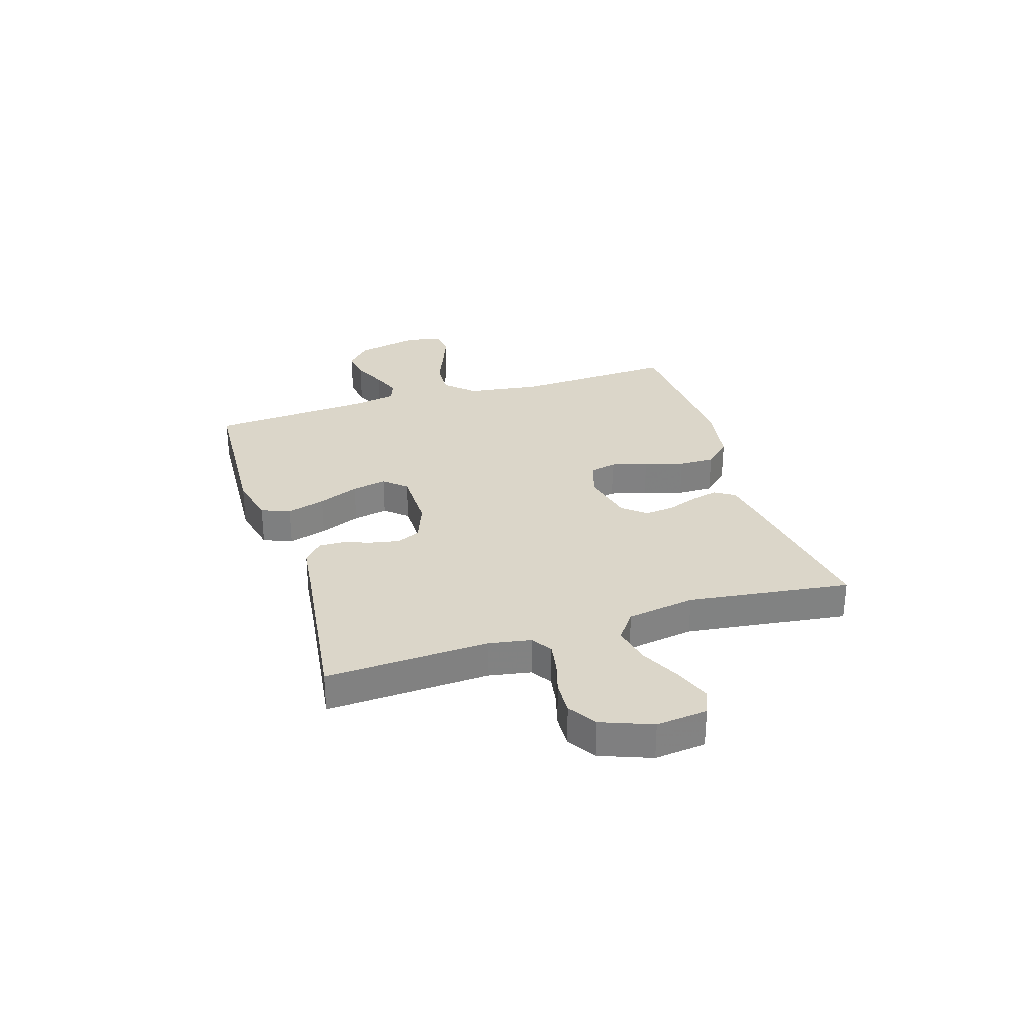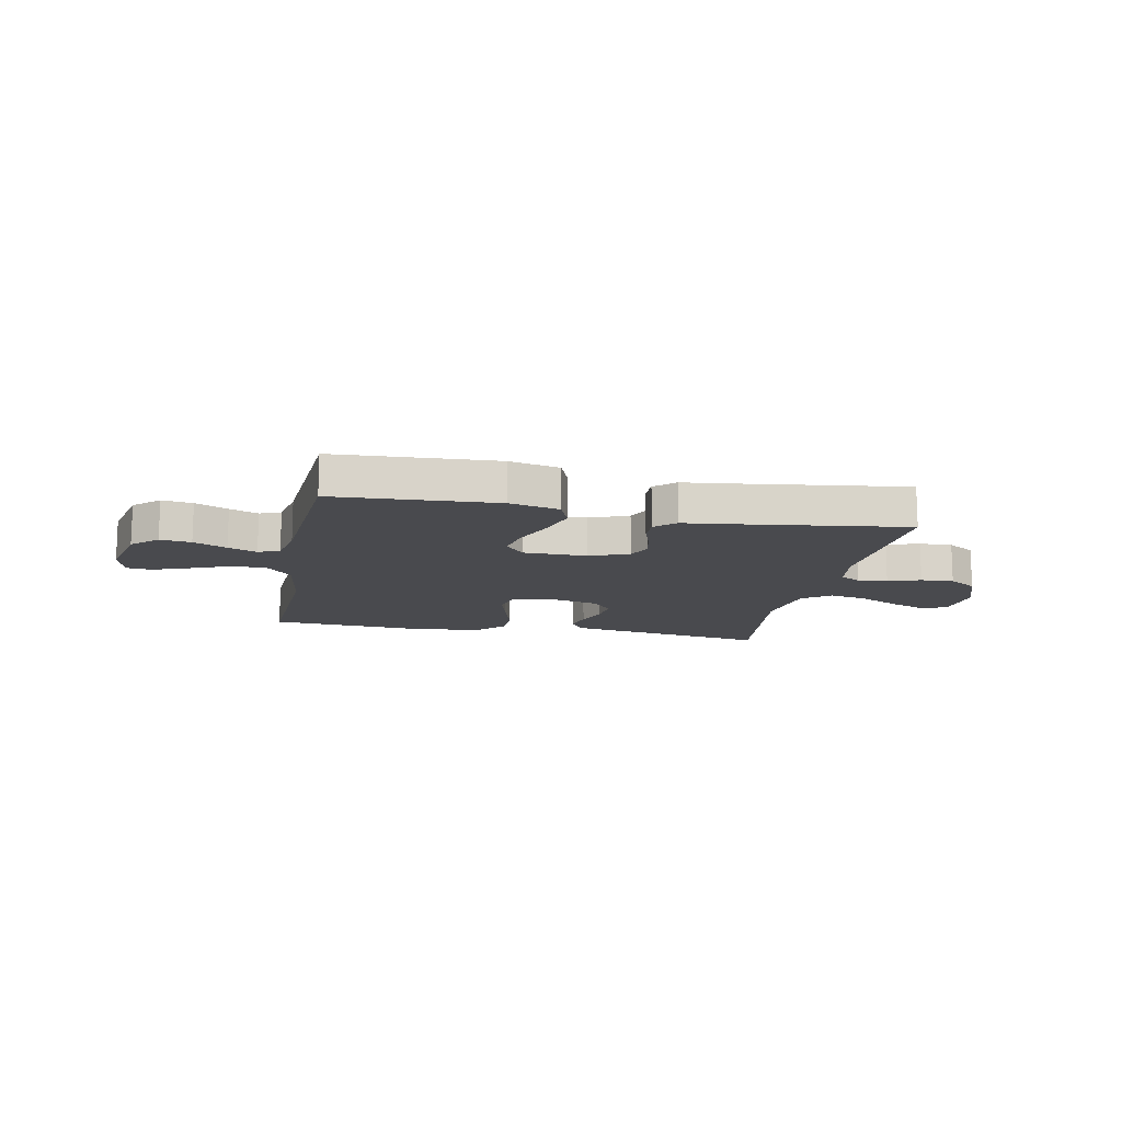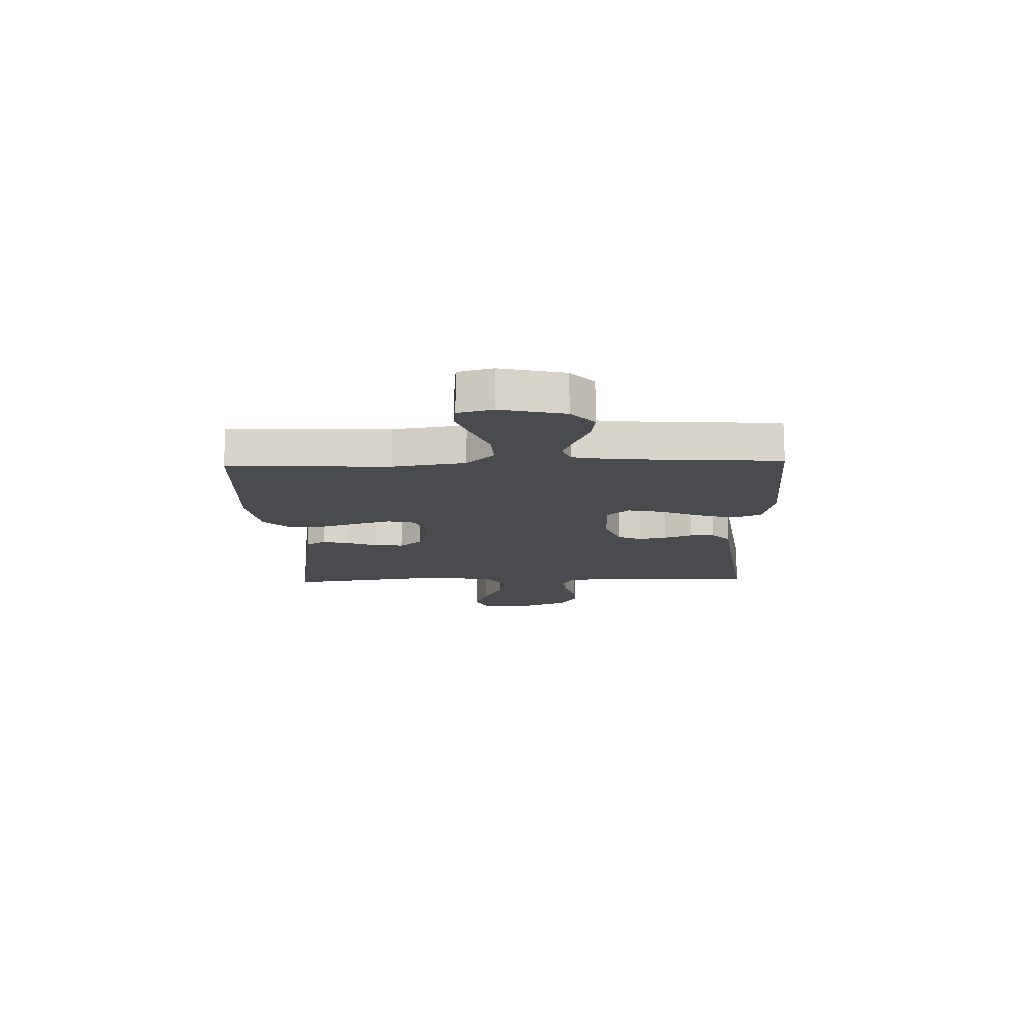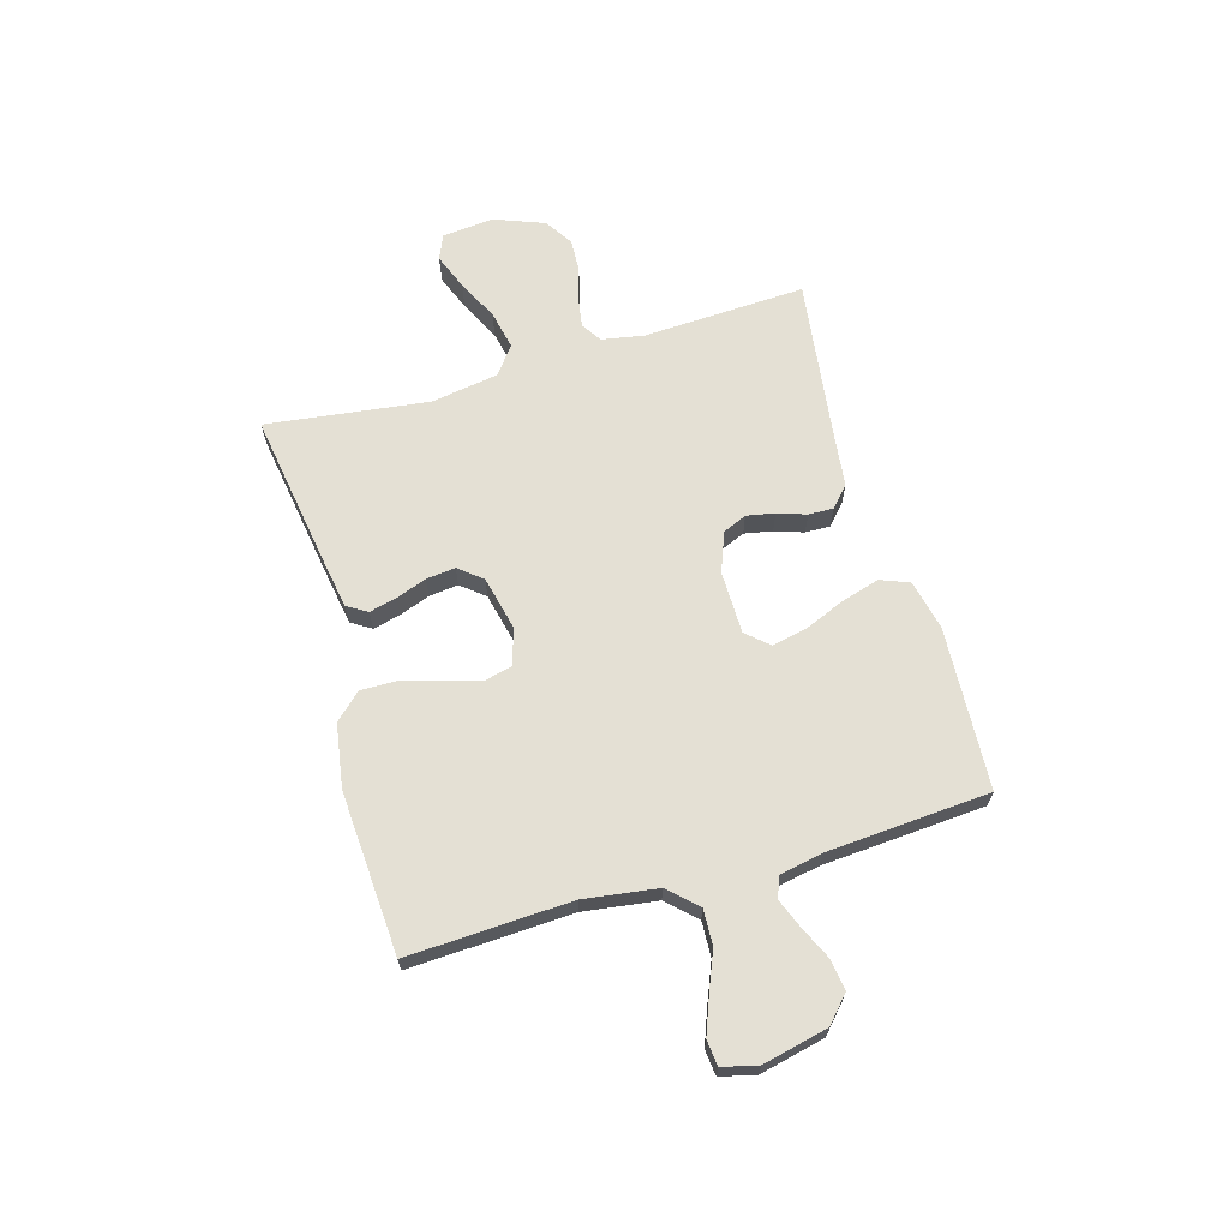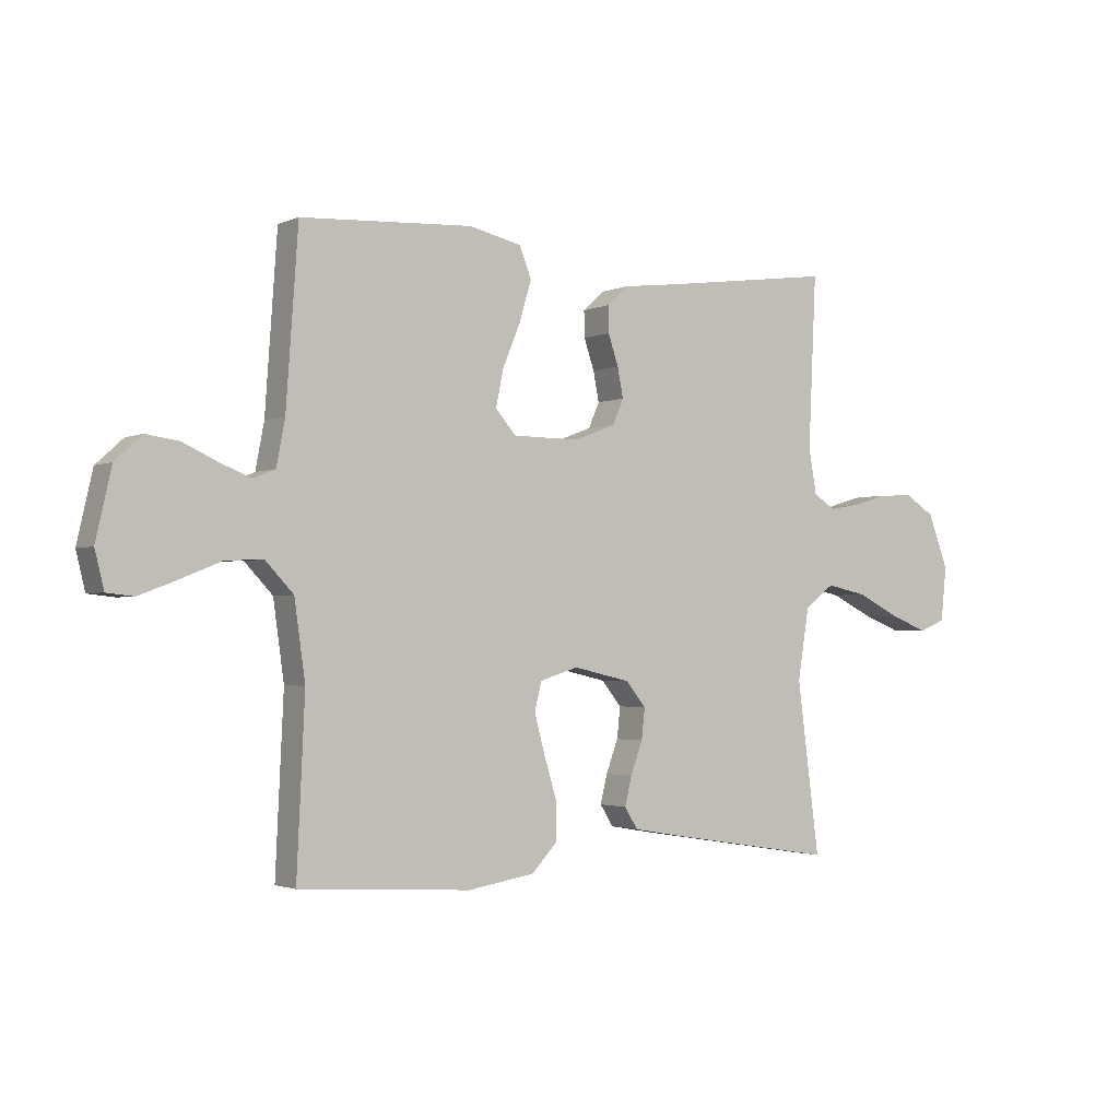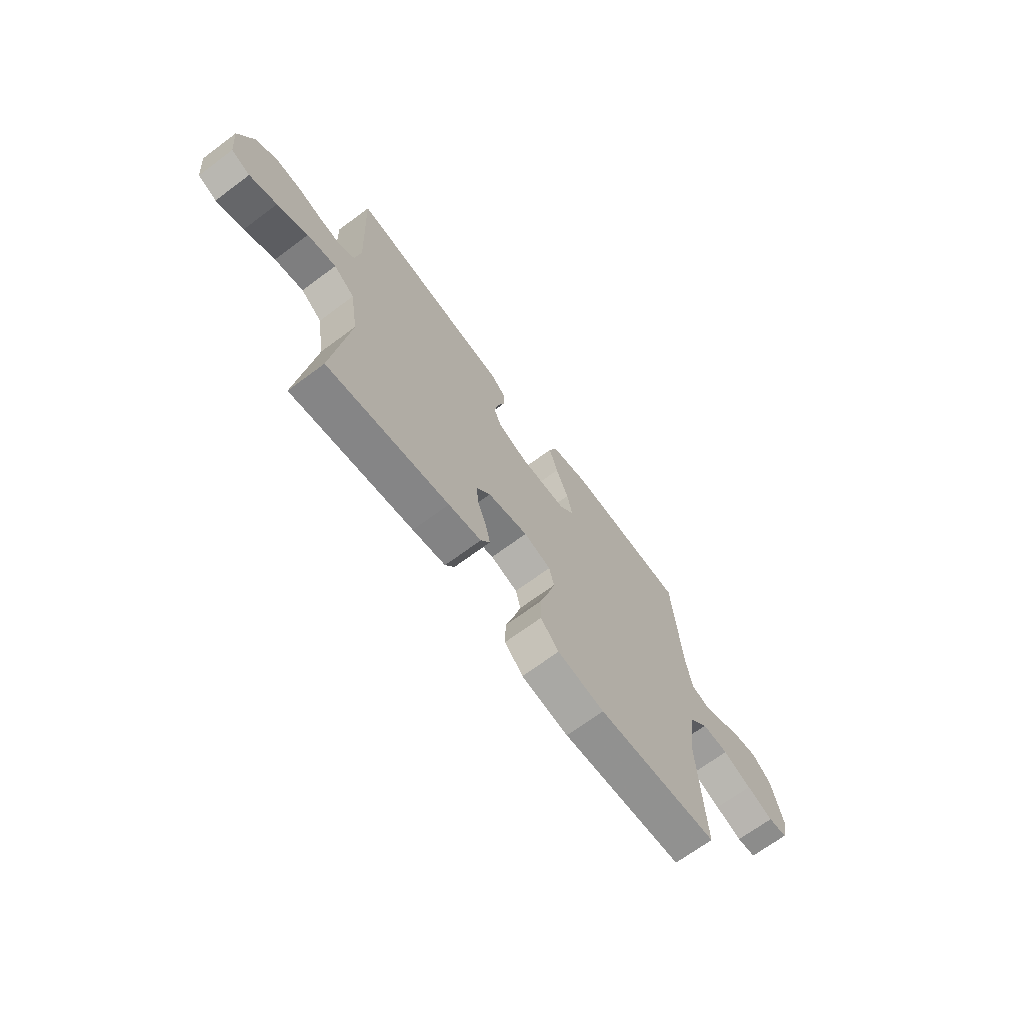
<metadata>
{"format":"obj","ext":"obj","renderer":"f3d","projection":"perspective","resolution":1024,"background":"white","views":[{"elev":29.8,"azim":72.6,"up":"+Y"},{"elev":-13.4,"azim":-11.3,"up":"+Y"},{"elev":-14.2,"azim":-88.0,"up":"+Y"},{"elev":66.0,"azim":-106.2,"up":"+Y"},{"elev":-2.1,"azim":-33.6,"up":"+Z"},{"elev":-68.7,"azim":126.7,"up":"+Z"}]}
</metadata>
<code>
v -0.5 0.07 -0.5
v -0.486 0.07 -0.2
v -0.505 0.07 -0.065
v -0.554 0.07 -0.013
v -0.62 0.07 -0.016
v -0.691 0.07 -0.045
v -0.757 0.07 -0.07
v -0.804 0.07 -0.065
v -0.82 0.07 0
v -0.793 0.07 0.12
v -0.746 0.07 0.163
v -0.689 0.07 0.155
v -0.628 0.07 0.127
v -0.575 0.07 0.106
v -0.536 0.07 0.121
v -0.521 0.07 0.2
v -0.5 0.07 0.5
v -0.2 0.07 0.517
v -0.108 0.07 0.496
v -0.087 0.07 0.443
v -0.108 0.07 0.372
v -0.139 0.07 0.297
v -0.152 0.07 0.233
v -0.116 0.07 0.192
v 0 0.07 0.191
v 0.073 0.07 0.219
v 0.092 0.07 0.263
v 0.082 0.07 0.315
v 0.064 0.07 0.368
v 0.063 0.07 0.414
v 0.1 0.07 0.448
v 0.2 0.07 0.46
v 0.5 0.07 0.5
v 0.486 0.07 0.2
v 0.5 0.07 0.121
v 0.538 0.07 0.097
v 0.592 0.07 0.106
v 0.653 0.07 0.124
v 0.714 0.07 0.127
v 0.766 0.07 0.094
v 0.802 0.07 0
v 0.792 0.07 -0.095
v 0.746 0.07 -0.114
v 0.679 0.07 -0.088
v 0.604 0.07 -0.051
v 0.533 0.07 -0.036
v 0.481 0.07 -0.075
v 0.461 0.07 -0.2
v 0.5 0.07 -0.5
v 0.2 0.07 -0.453
v 0.119 0.07 -0.439
v 0.096 0.07 -0.402
v 0.108 0.07 -0.352
v 0.129 0.07 -0.295
v 0.135 0.07 -0.241
v 0.1 0.07 -0.198
v 0 0.07 -0.175
v -0.067 0.07 -0.196
v -0.079 0.07 -0.246
v -0.061 0.07 -0.313
v -0.039 0.07 -0.385
v -0.038 0.07 -0.452
v -0.083 0.07 -0.5
v -0.2 0.07 -0.519
v -0.5 0 -0.5
v -0.486 0 -0.2
v -0.505 0 -0.065
v -0.554 0 -0.013
v -0.62 0 -0.016
v -0.691 0 -0.045
v -0.757 0 -0.07
v -0.804 0 -0.065
v -0.82 0 0
v -0.793 0 0.12
v -0.746 0 0.163
v -0.689 0 0.155
v -0.628 0 0.127
v -0.575 0 0.106
v -0.536 0 0.121
v -0.521 0 0.2
v -0.5 0 0.5
v -0.2 0 0.517
v -0.108 0 0.496
v -0.087 0 0.443
v -0.108 0 0.372
v -0.139 0 0.297
v -0.152 0 0.233
v -0.116 0 0.192
v 0 0 0.191
v 0.073 0 0.219
v 0.092 0 0.263
v 0.082 0 0.315
v 0.064 0 0.368
v 0.063 0 0.414
v 0.1 0 0.448
v 0.2 0 0.46
v 0.5 0 0.5
v 0.486 0 0.2
v 0.5 0 0.121
v 0.538 0 0.097
v 0.592 0 0.106
v 0.653 0 0.124
v 0.714 0 0.127
v 0.766 0 0.094
v 0.802 0 0
v 0.792 0 -0.095
v 0.746 0 -0.114
v 0.679 0 -0.088
v 0.604 0 -0.051
v 0.533 0 -0.036
v 0.481 0 -0.075
v 0.461 0 -0.2
v 0.5 0 -0.5
v 0.2 0 -0.453
v 0.119 0 -0.439
v 0.096 0 -0.402
v 0.108 0 -0.352
v 0.129 0 -0.295
v 0.135 0 -0.241
v 0.1 0 -0.198
v 0 0 -0.175
v -0.067 0 -0.196
v -0.079 0 -0.246
v -0.061 0 -0.313
v -0.039 0 -0.385
v -0.038 0 -0.452
v -0.083 0 -0.5
v -0.2 0 -0.519
f 64 1 2
f 63 64 2
f 62 63 2
f 61 62 2
f 60 61 2
f 59 60 2 3
f 58 59 3 4
f 57 58 4
f 56 57 4
f 52 53 54
f 51 52 54
f 50 51 54
f 49 50 54
f 48 49 54
f 47 48 54 55
f 46 47 55 56
f 43 44 45
f 42 43 45
f 41 42 45
f 40 41 45
f 39 40 45
f 38 39 45
f 37 38 45
f 36 37 45 46
f 46 56 4
f 36 46 4
f 35 36 4
f 32 33 34
f 32 34 35
f 31 32 35
f 30 31 35
f 29 30 35
f 28 29 35
f 20 21 22
f 19 20 22
f 18 19 22
f 17 18 22
f 16 17 22
f 15 16 22 23
f 14 15 23 24
f 11 12 13
f 10 11 13
f 9 10 13
f 8 9 13
f 7 8 13
f 6 7 13
f 5 6 13
f 5 13 14
f 14 24 25
f 5 14 25
f 4 5 25
f 27 28 35
f 26 27 35
f 25 26 35
f 4 25 35
f 66 65 128
f 66 128 127
f 66 127 126
f 66 126 125
f 66 125 124
f 67 66 124 123
f 68 67 123 122
f 68 122 121
f 68 121 120
f 118 117 116
f 118 116 115
f 118 115 114
f 118 114 113
f 118 113 112
f 119 118 112 111
f 120 119 111 110
f 109 108 107
f 109 107 106
f 109 106 105
f 109 105 104
f 109 104 103
f 109 103 102
f 109 102 101
f 110 109 101 100
f 68 120 110
f 68 110 100
f 68 100 99
f 98 97 96
f 99 98 96
f 99 96 95
f 99 95 94
f 99 94 93
f 99 93 92
f 86 85 84
f 86 84 83
f 86 83 82
f 86 82 81
f 86 81 80
f 87 86 80 79
f 88 87 79 78
f 77 76 75
f 77 75 74
f 77 74 73
f 77 73 72
f 77 72 71
f 77 71 70
f 77 70 69
f 78 77 69
f 89 88 78
f 89 78 69
f 89 69 68
f 99 92 91
f 99 91 90
f 99 90 89
f 99 89 68
f 1 65 66 2
f 2 66 67 3
f 3 67 68 4
f 4 68 69 5
f 5 69 70 6
f 6 70 71 7
f 7 71 72 8
f 8 72 73 9
f 9 73 74 10
f 10 74 75 11
f 11 75 76 12
f 12 76 77 13
f 13 77 78 14
f 14 78 79 15
f 15 79 80 16
f 16 80 81 17
f 17 81 82 18
f 18 82 83 19
f 19 83 84 20
f 20 84 85 21
f 21 85 86 22
f 22 86 87 23
f 23 87 88 24
f 24 88 89 25
f 25 89 90 26
f 26 90 91 27
f 27 91 92 28
f 28 92 93 29
f 29 93 94 30
f 30 94 95 31
f 31 95 96 32
f 32 96 97 33
f 33 97 98 34
f 34 98 99 35
f 35 99 100 36
f 36 100 101 37
f 37 101 102 38
f 38 102 103 39
f 39 103 104 40
f 40 104 105 41
f 41 105 106 42
f 42 106 107 43
f 43 107 108 44
f 44 108 109 45
f 45 109 110 46
f 46 110 111 47
f 47 111 112 48
f 48 112 113 49
f 49 113 114 50
f 50 114 115 51
f 51 115 116 52
f 52 116 117 53
f 53 117 118 54
f 54 118 119 55
f 55 119 120 56
f 56 120 121 57
f 57 121 122 58
f 58 122 123 59
f 59 123 124 60
f 60 124 125 61
f 61 125 126 62
f 62 126 127 63
f 63 127 128 64
f 64 128 65 1

</code>
